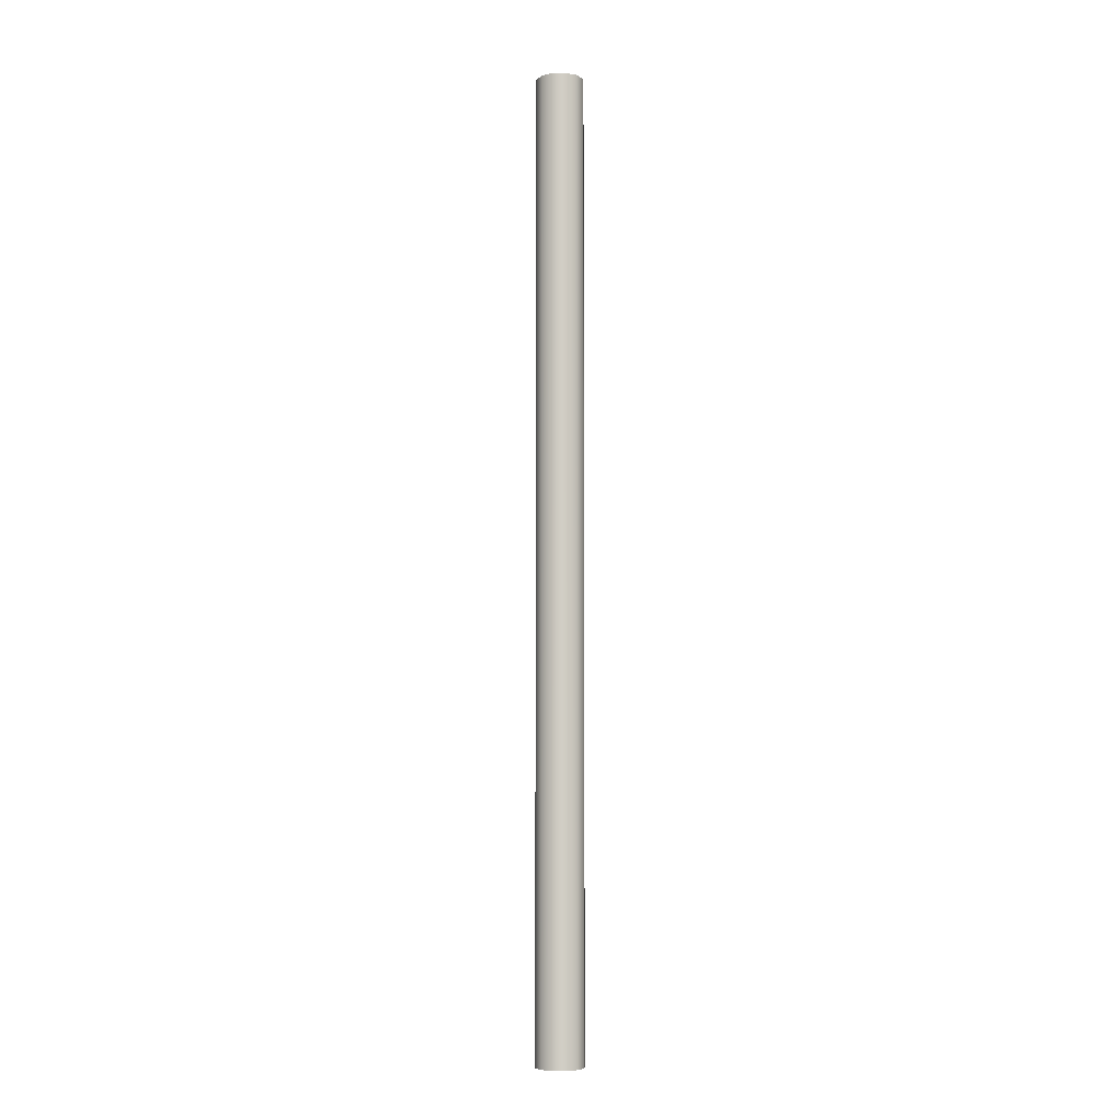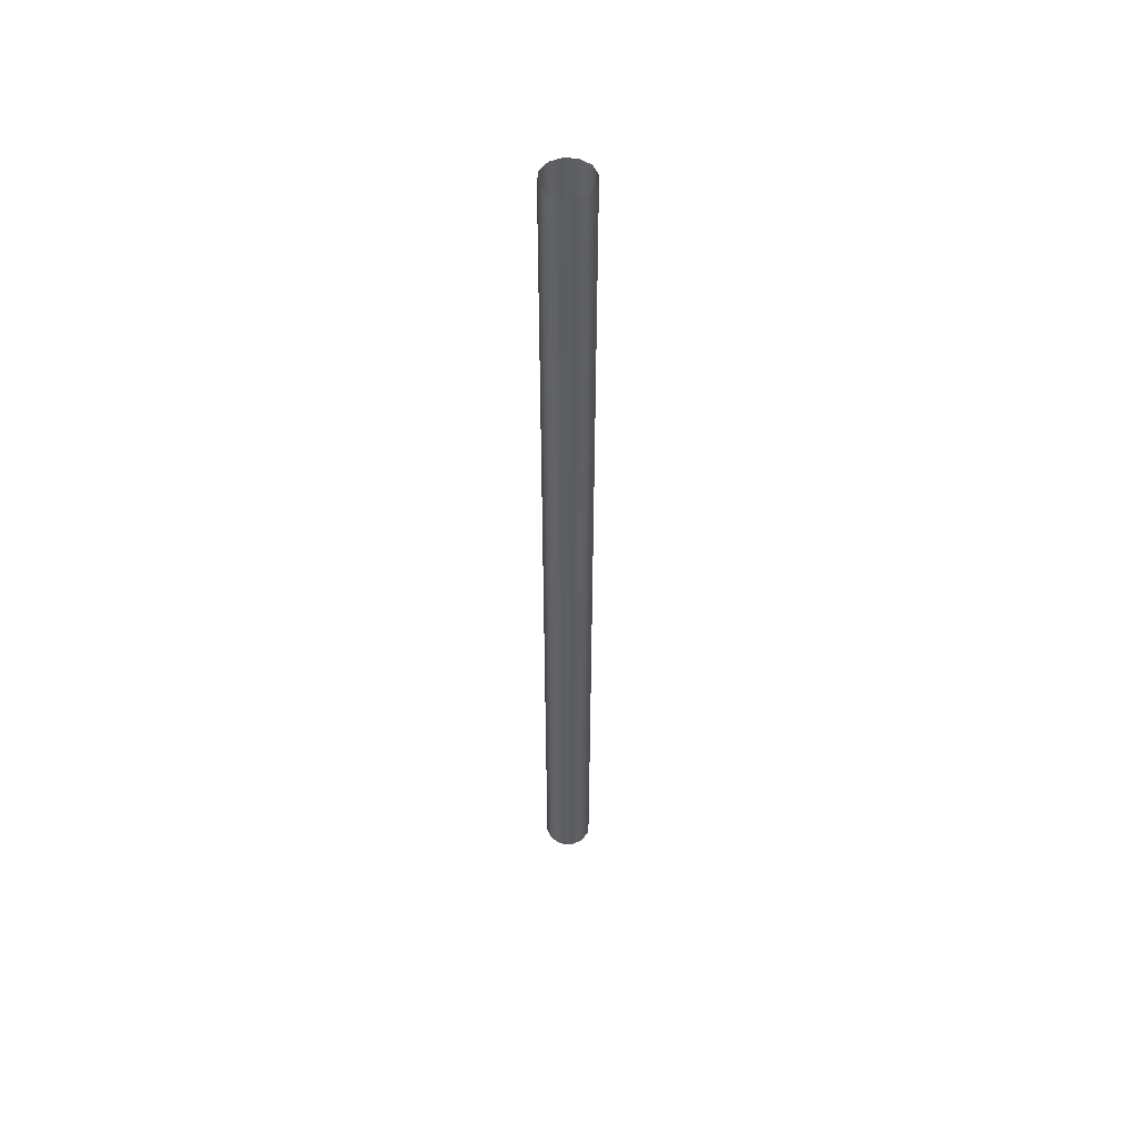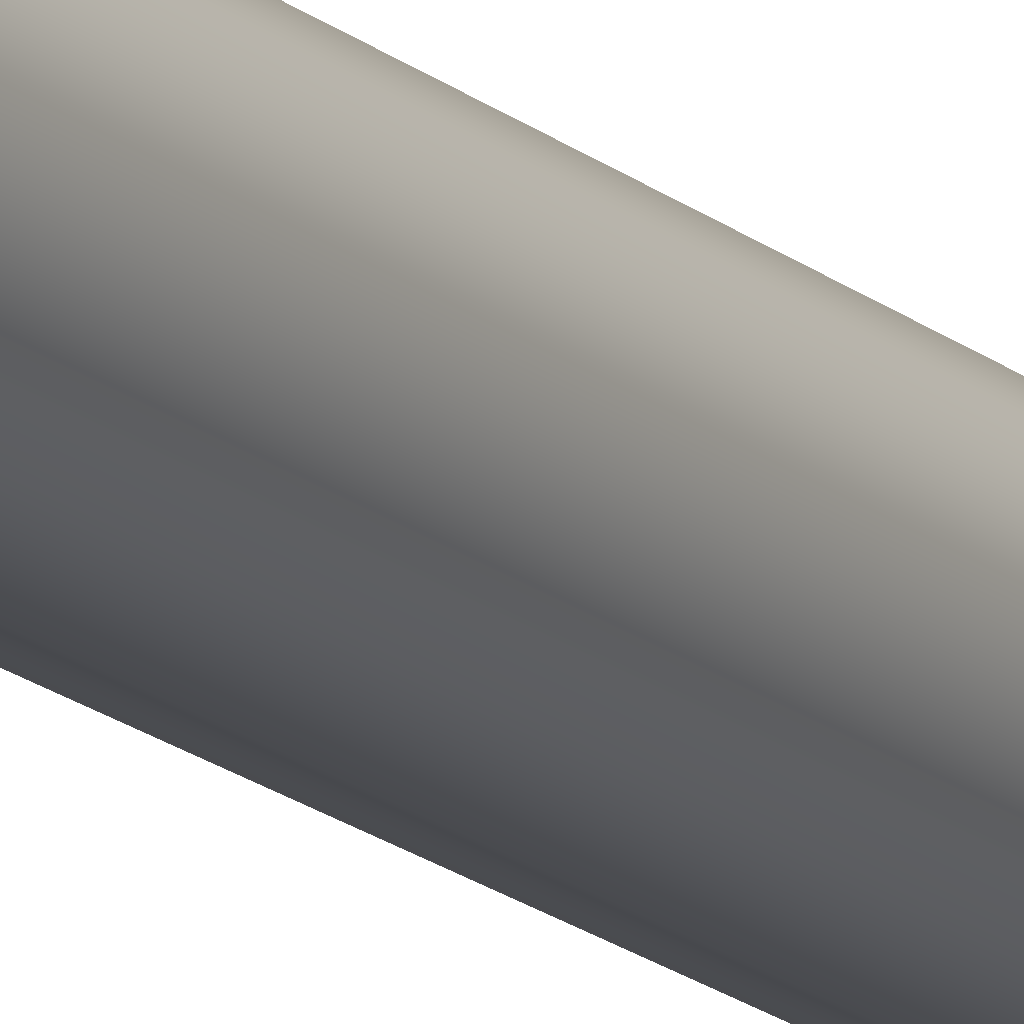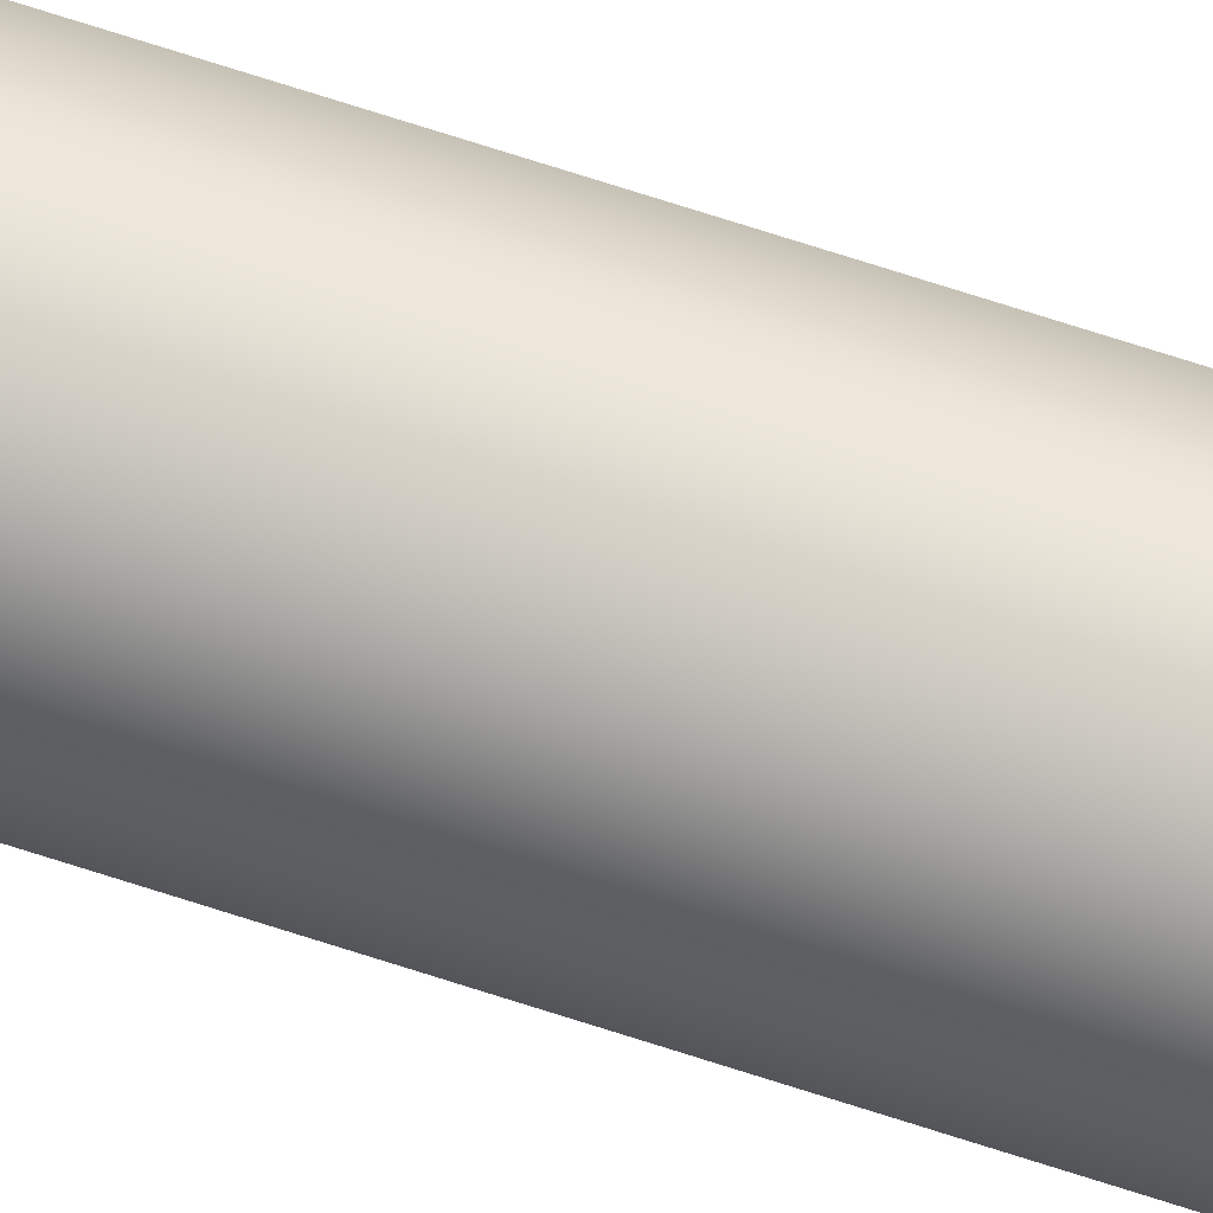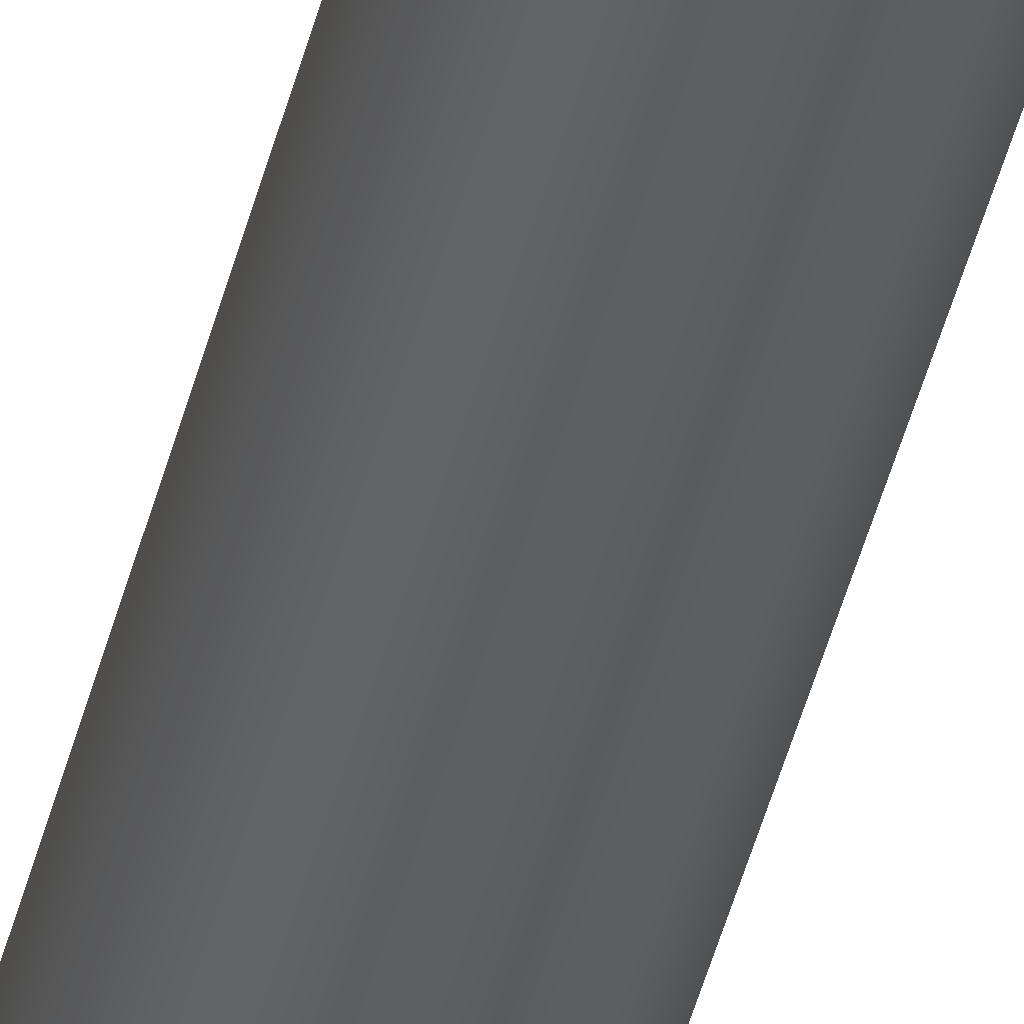
<metadata>
{"format":"obj","ext":"obj","renderer":"f3d","projection":"perspective","resolution":1024,"background":"white","views":[{"elev":-6.5,"azim":-132.4,"up":"+Y"},{"elev":51.8,"azim":-68.8,"up":"+Y"},{"elev":-13.9,"azim":-153.3,"up":"+Z"},{"elev":74.1,"azim":-72.3,"up":"+Z"},{"elev":-40.1,"azim":167.3,"up":"+Z"}]}
</metadata>
<code>
o Tube
g Tube
v -0.375 -7.5 0
v -0.375 7.5 0
v -0.3248 -7.5 0.1875
v -0.3248 7.5 0.1875
v -0.1875 -7.5 0.3248
v -0.1875 7.5 0.3248
v 1.639e-08 -7.5 0.375
v 1.639e-08 7.5 0.375
v 0.1875 -7.5 0.3248
v 0.1875 7.5 0.3248
v 0.3248 -7.5 0.1875
v 0.3248 7.5 0.1875
v 0.375 -7.5 -3.278e-08
v 0.375 7.5 -3.278e-08
v 0.3248 -7.5 -0.1875
v 0.3248 7.5 -0.1875
v 0.1875 -7.5 -0.3248
v 0.1875 7.5 -0.3248
v -4.472e-09 -7.5 -0.375
v -4.472e-09 7.5 -0.375
v -0.1875 -7.5 -0.3248
v -0.1875 7.5 -0.3248
v -0.3248 -7.5 -0.1875
v -0.3248 7.5 -0.1875
f 3 4 2 1
f 5 6 4 3
f 7 8 6 5
f 9 10 8 7
f 11 12 10 9
f 13 14 12 11
f 15 16 14 13
f 17 18 16 15
f 19 20 18 17
f 21 22 20 19
f 23 24 22 21
f 1 2 24 23

</code>
